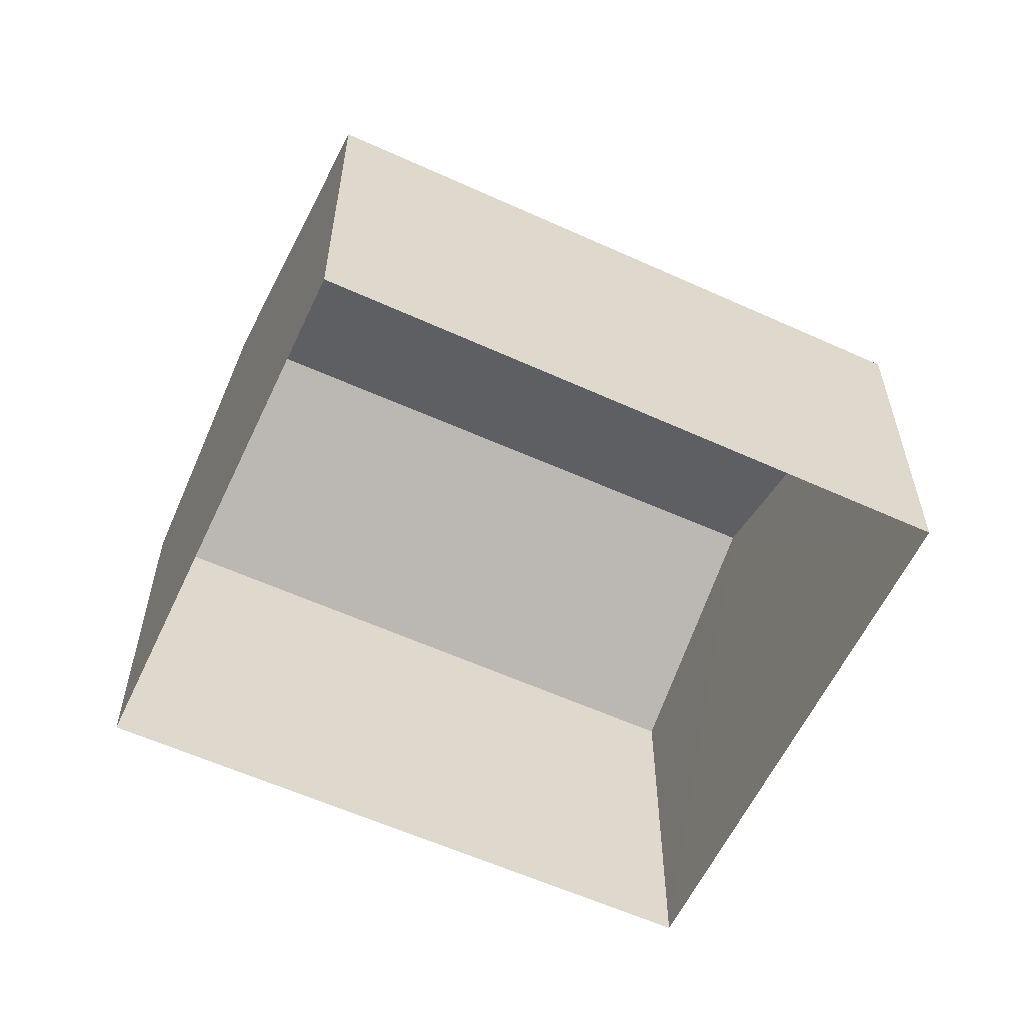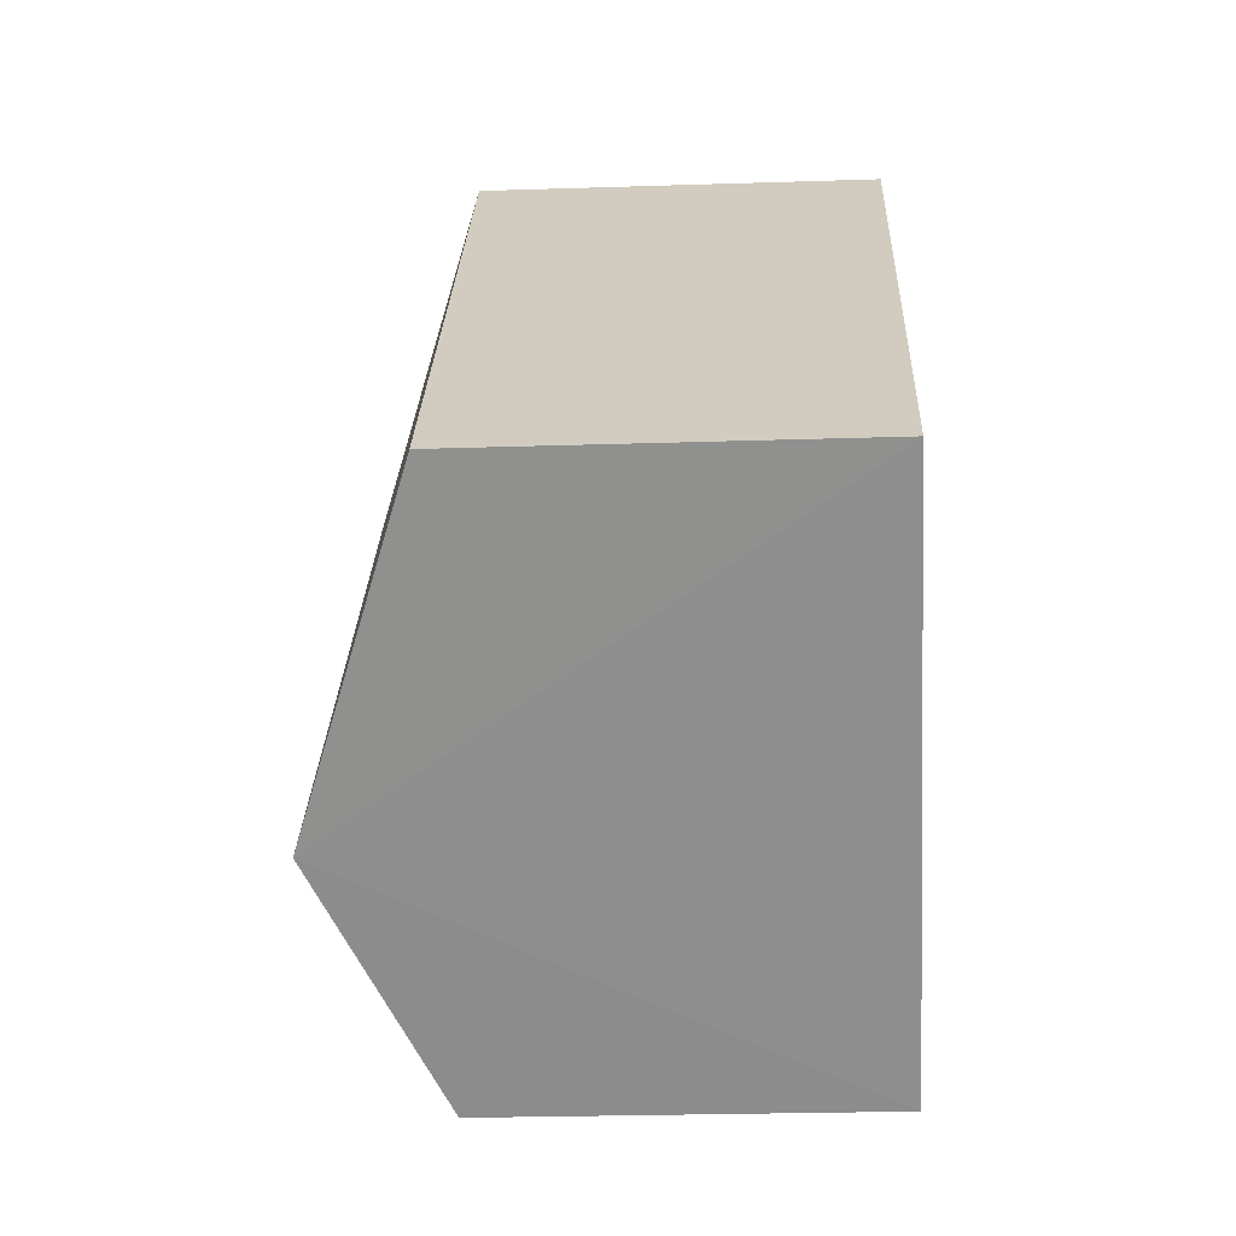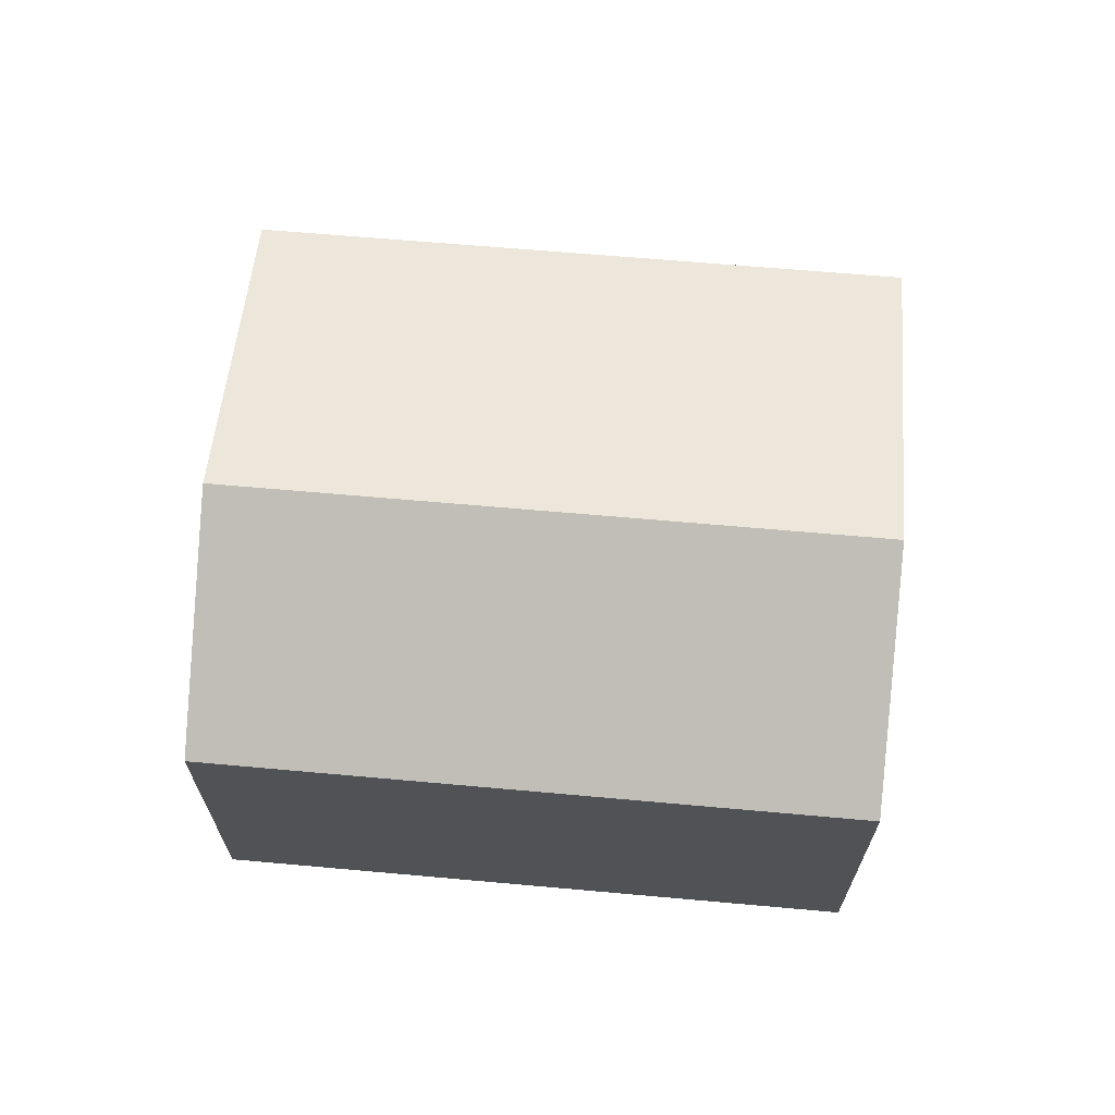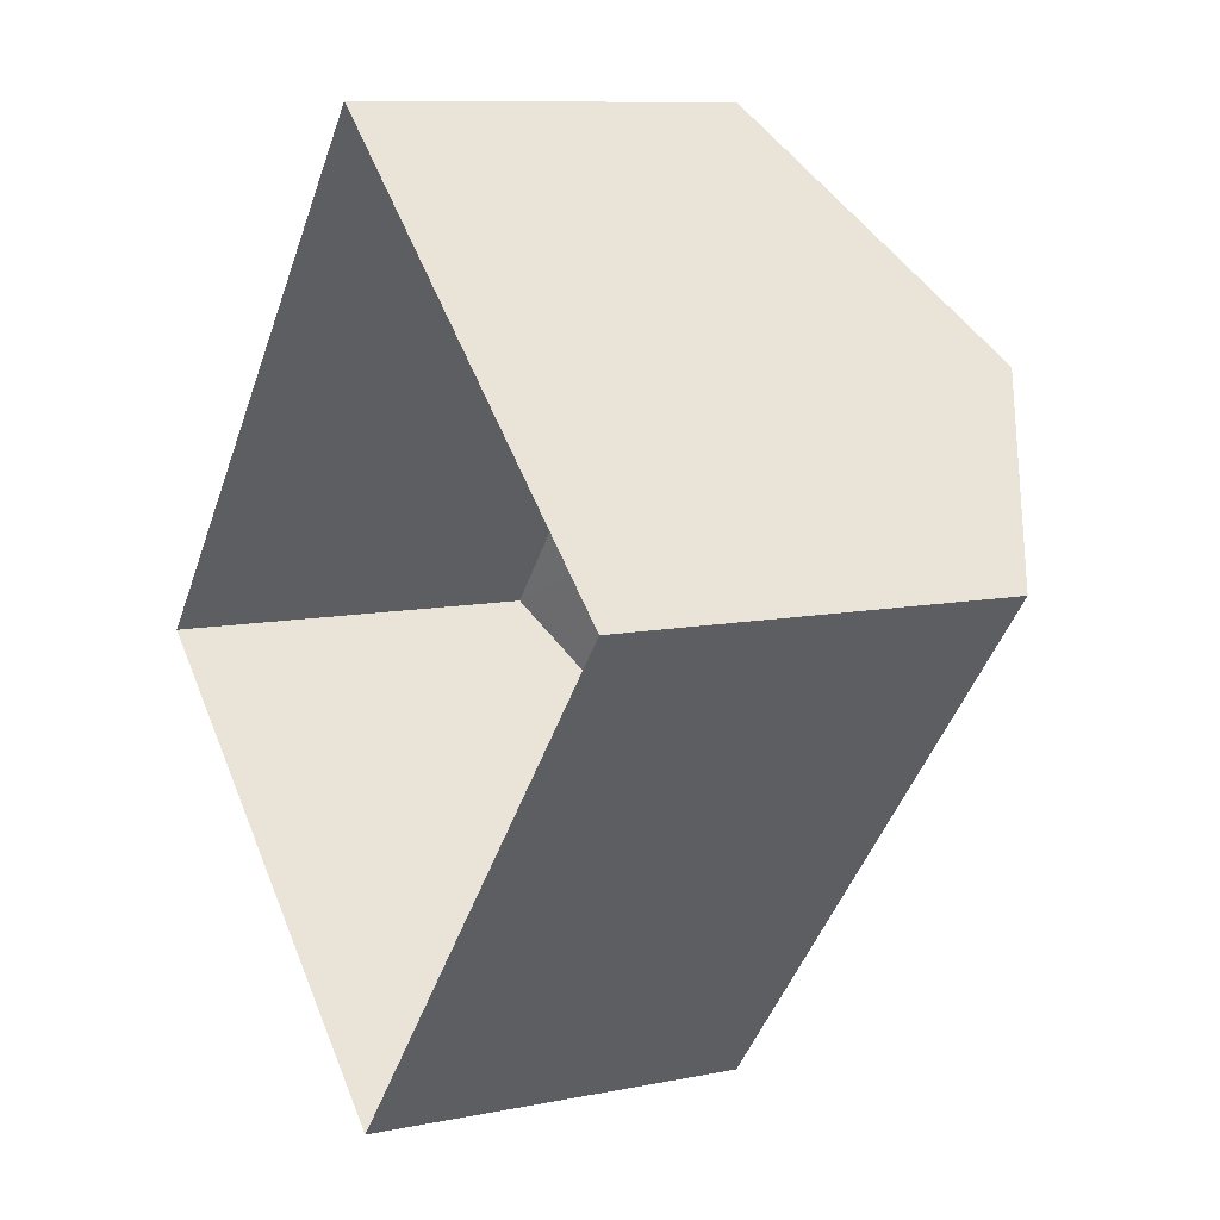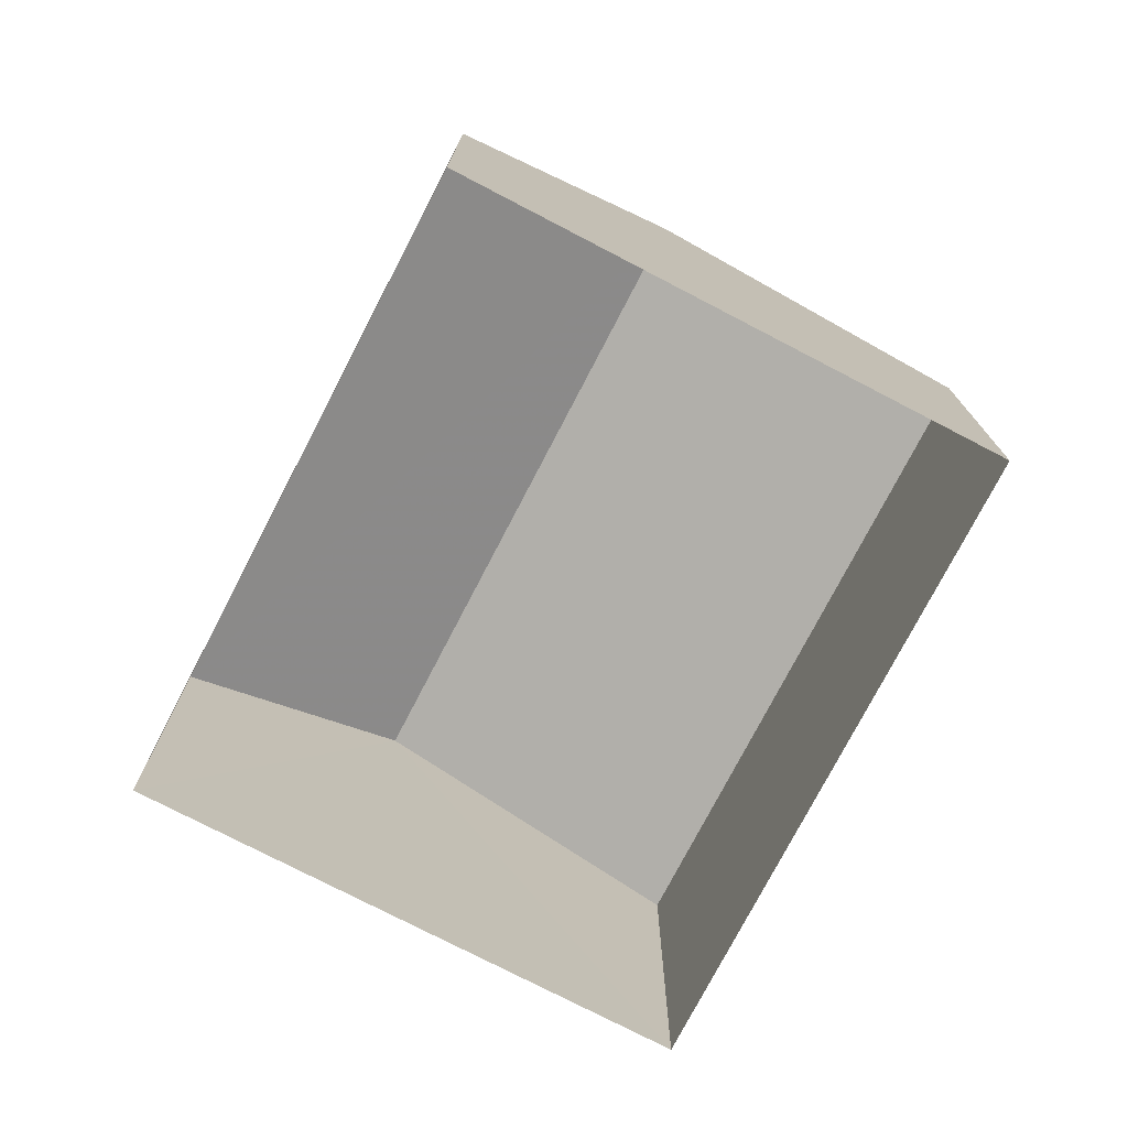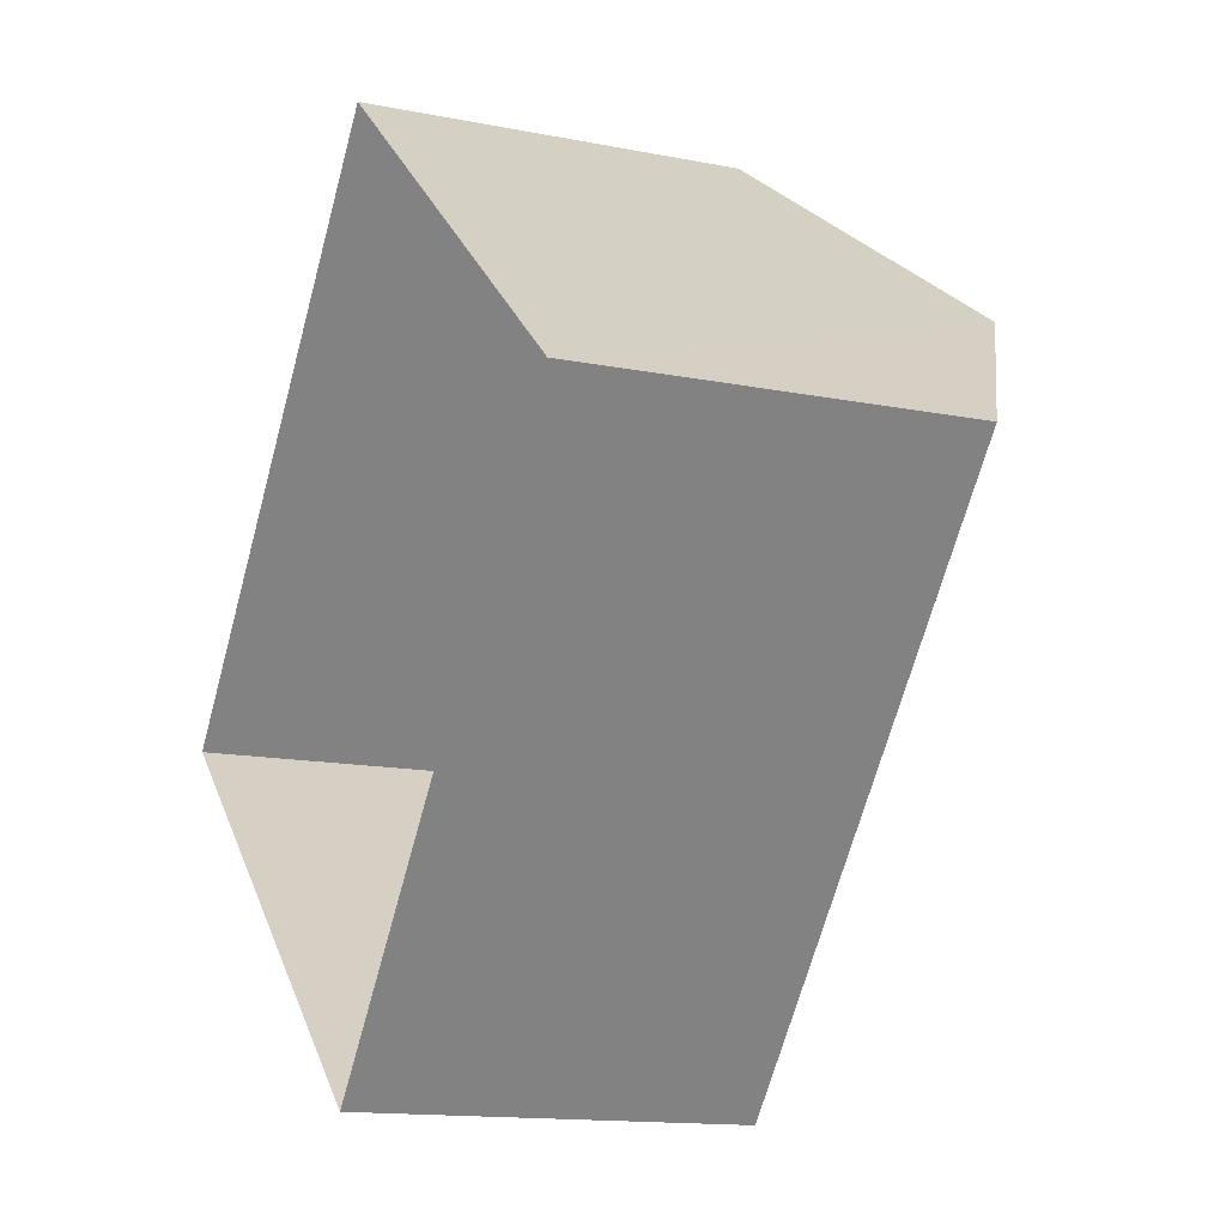
<metadata>
{"format":"obj","ext":"obj","renderer":"f3d","projection":"perspective","resolution":1024,"background":"white","views":[{"elev":-59.3,"azim":105.4,"up":"+Z"},{"elev":-25.0,"azim":93.0,"up":"+Y"},{"elev":68.6,"azim":-44.7,"up":"+Z"},{"elev":9.6,"azim":-118.4,"up":"+Y"},{"elev":-75.7,"azim":12.9,"up":"+Z"},{"elev":-13.9,"azim":-113.8,"up":"+Y"}]}
</metadata>
<code>
v -2.234e+05 -1.271e+05 18.4
v -2.234e+05 -1.271e+05 18.4
v -2.234e+05 -1.271e+05 18.4
v -2.234e+05 -1.271e+05 18.4
v -2.234e+05 -1.271e+05 21.92
v -2.234e+05 -1.271e+05 21.92
v -2.234e+05 -1.271e+05 23
v -2.234e+05 -1.271e+05 23
v -2.234e+05 -1.271e+05 21.92
v -2.234e+05 -1.271e+05 21.92
f 1 2 3
f 4 1 3
f 5 6 7
f 8 5 7
f 9 10 8
f 7 9 8
f 10 4 8
f 4 3 8
f 3 5 8
f 6 2 7
f 2 1 7
f 1 9 7
f 5 3 2
f 6 5 2
f 10 1 4
f 10 9 1

</code>
